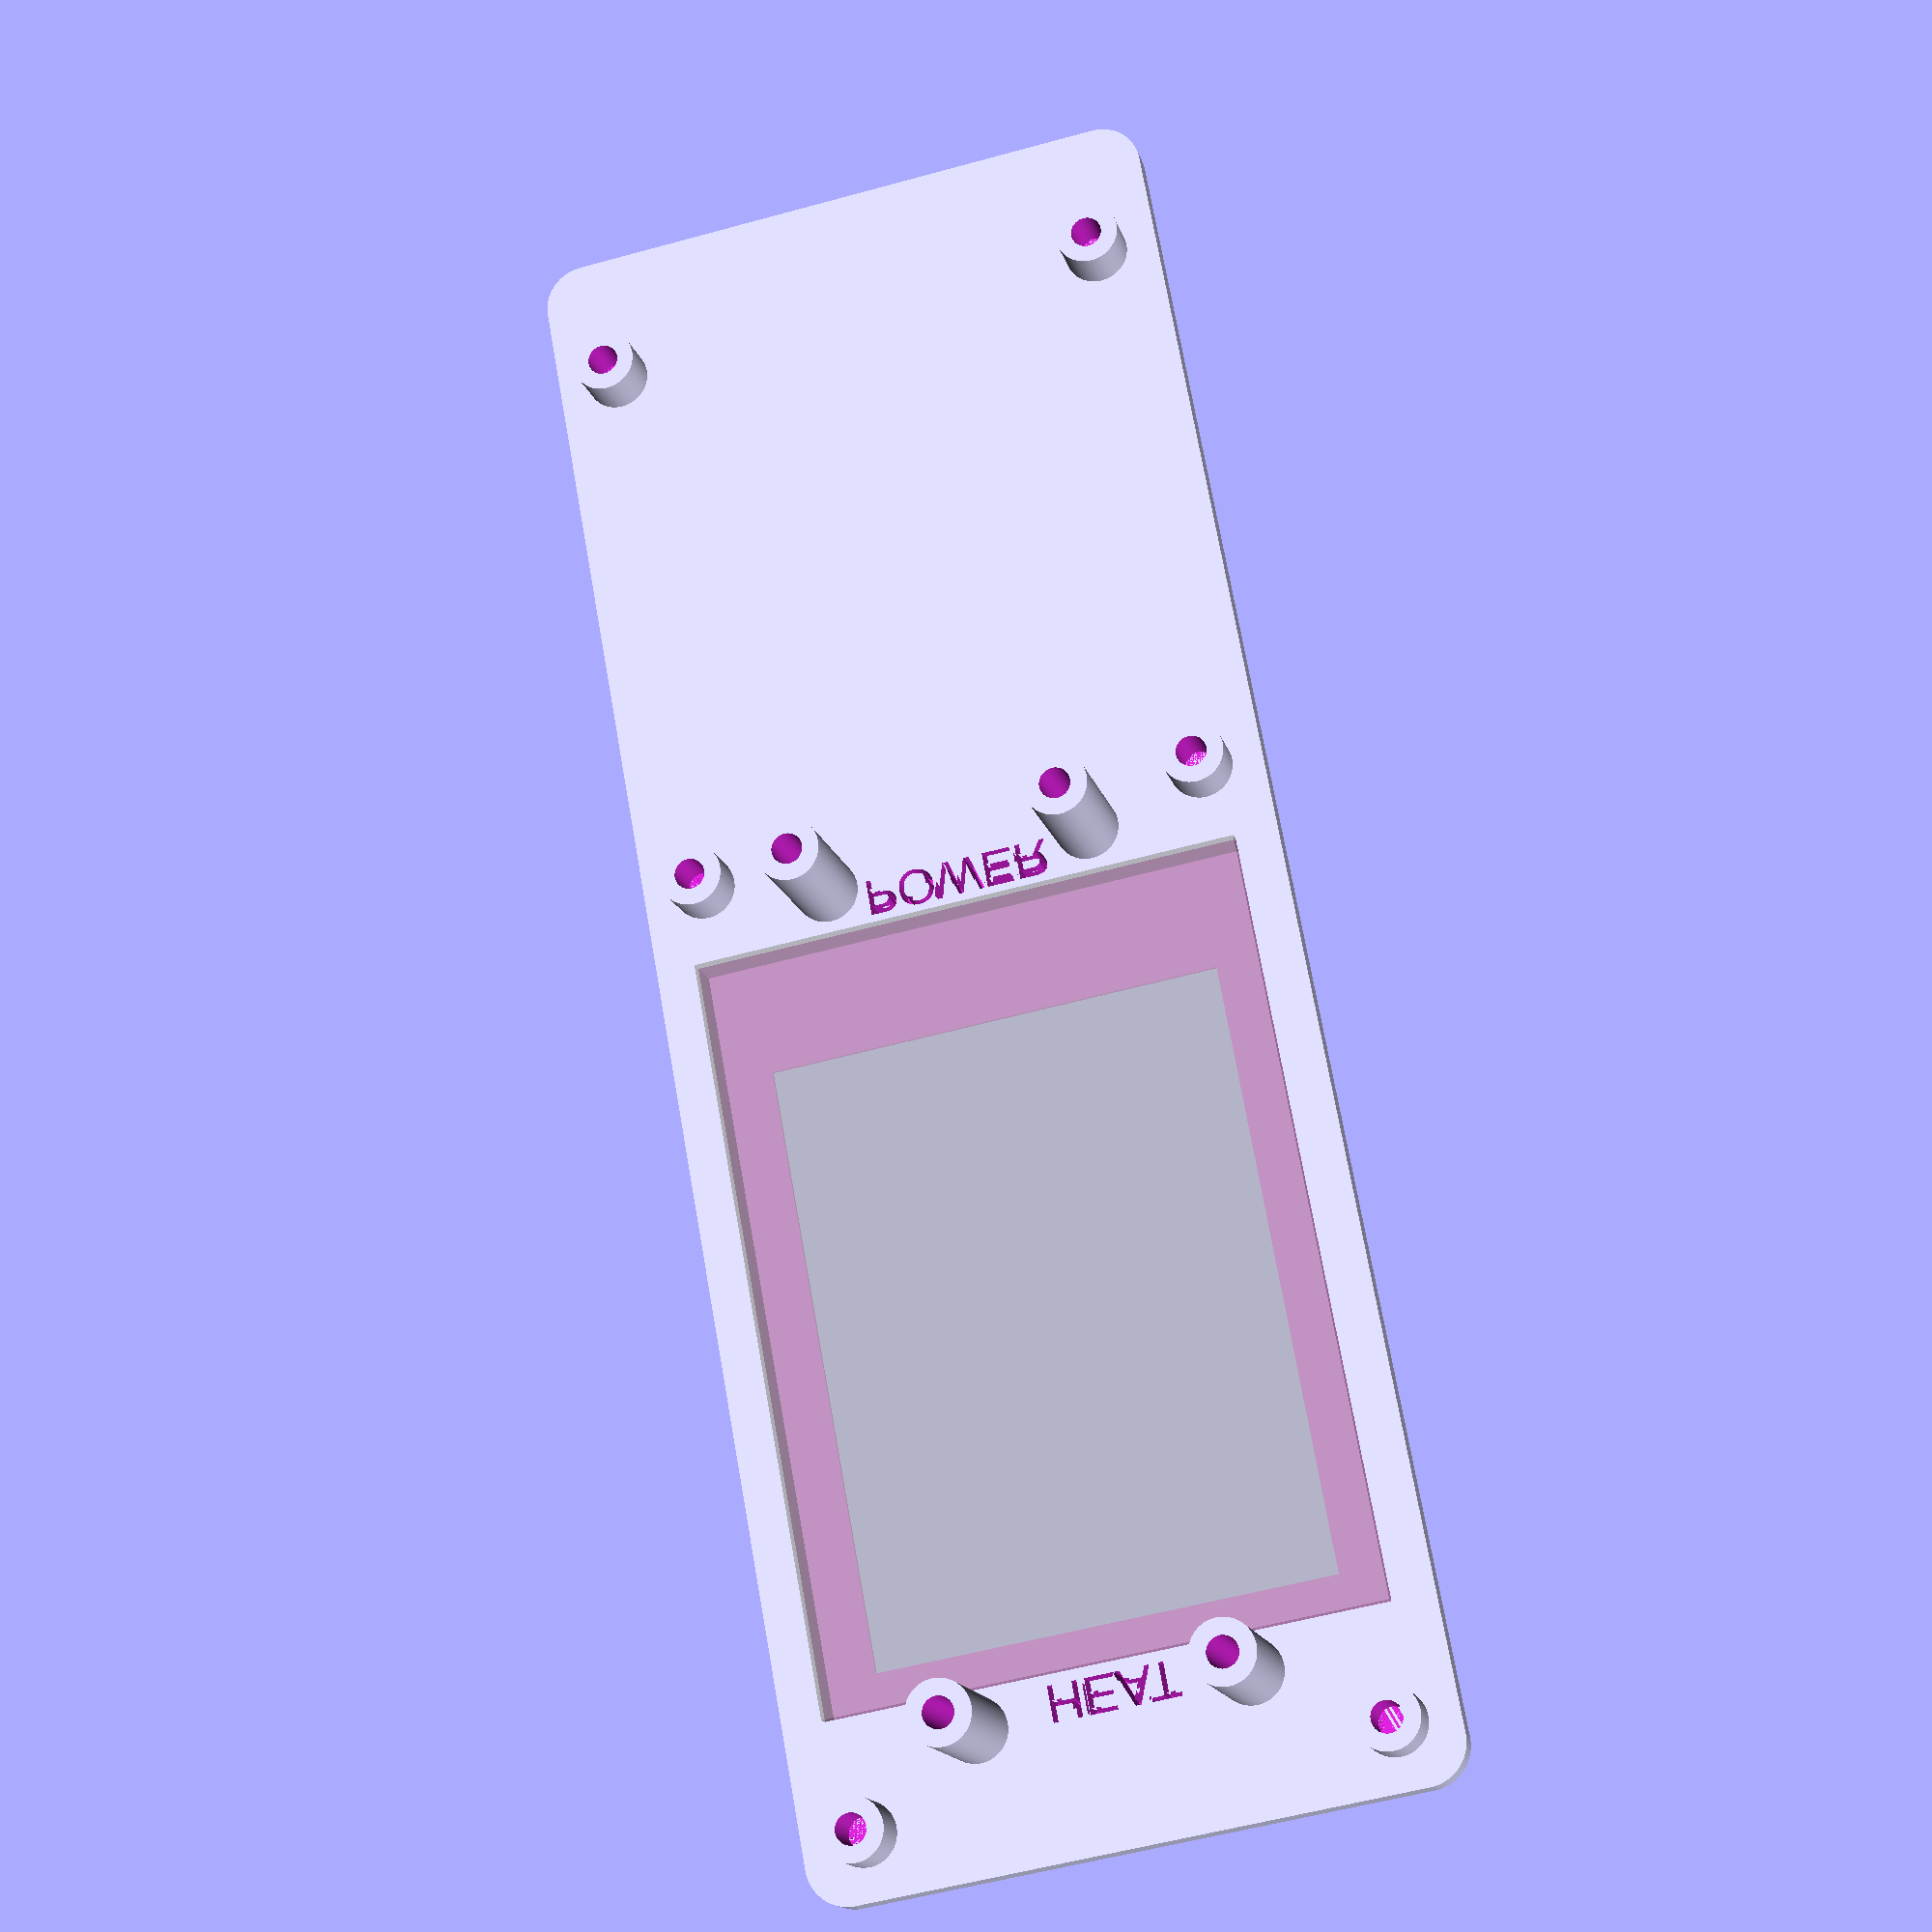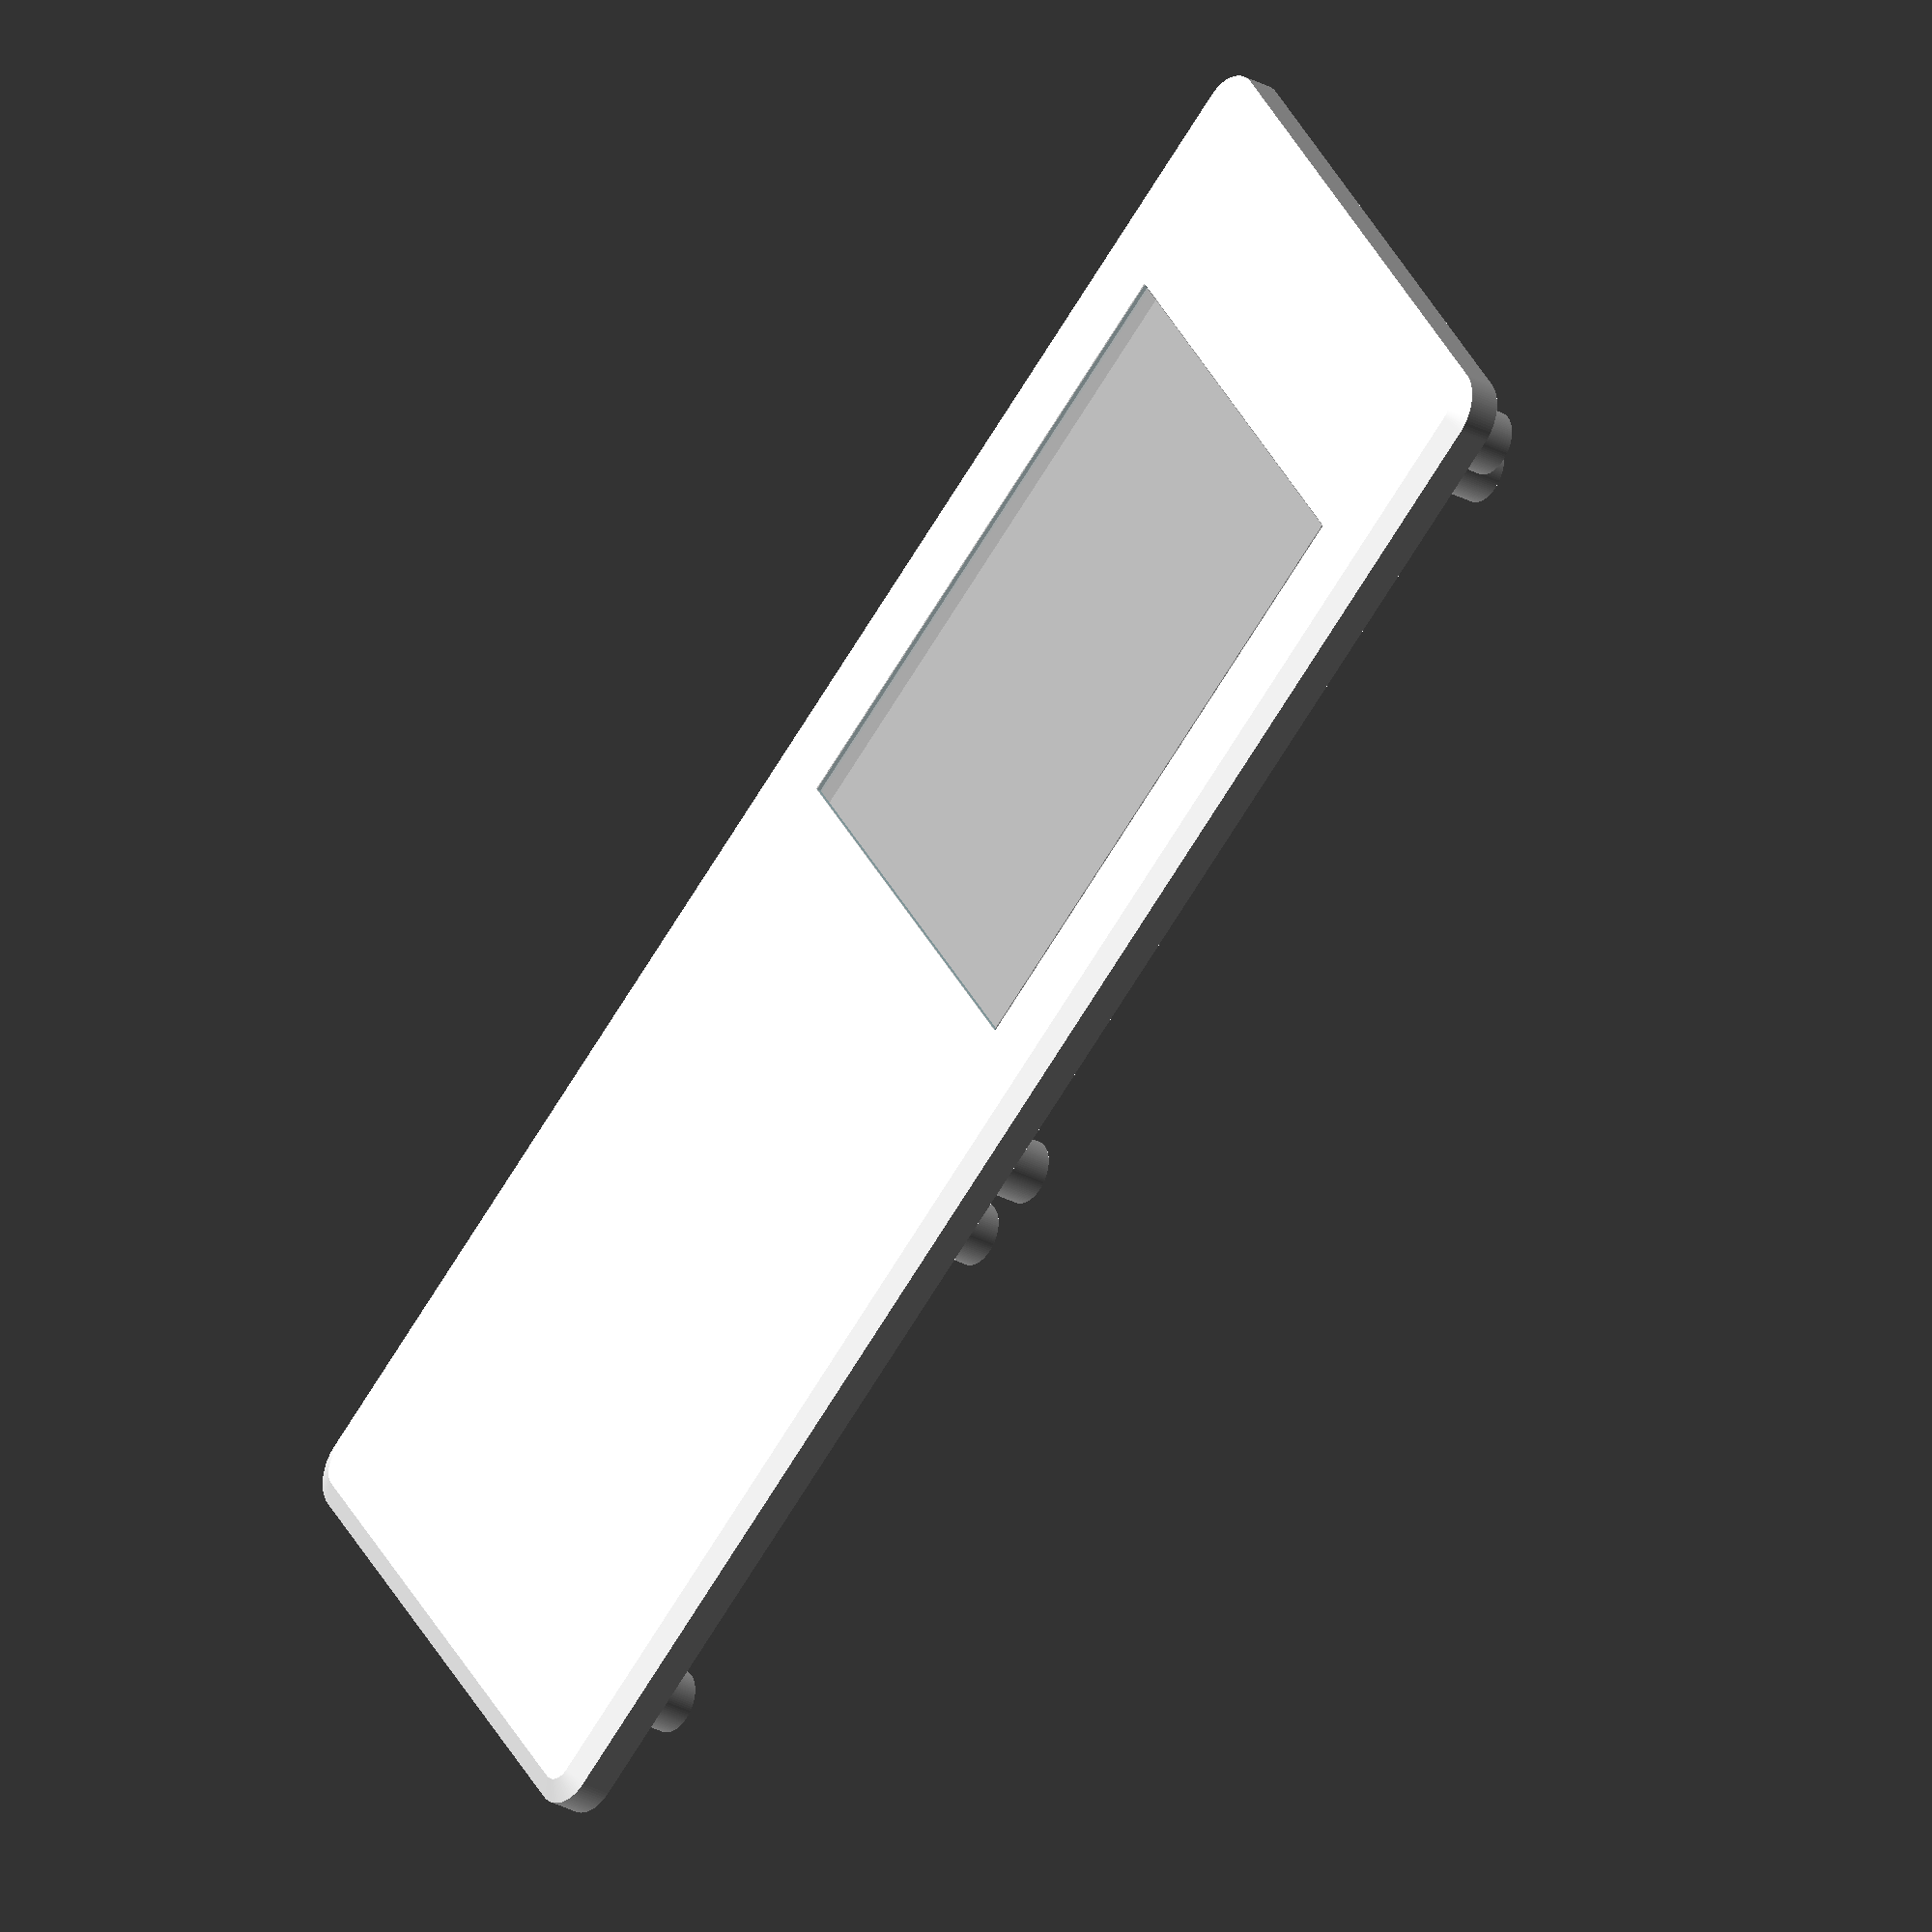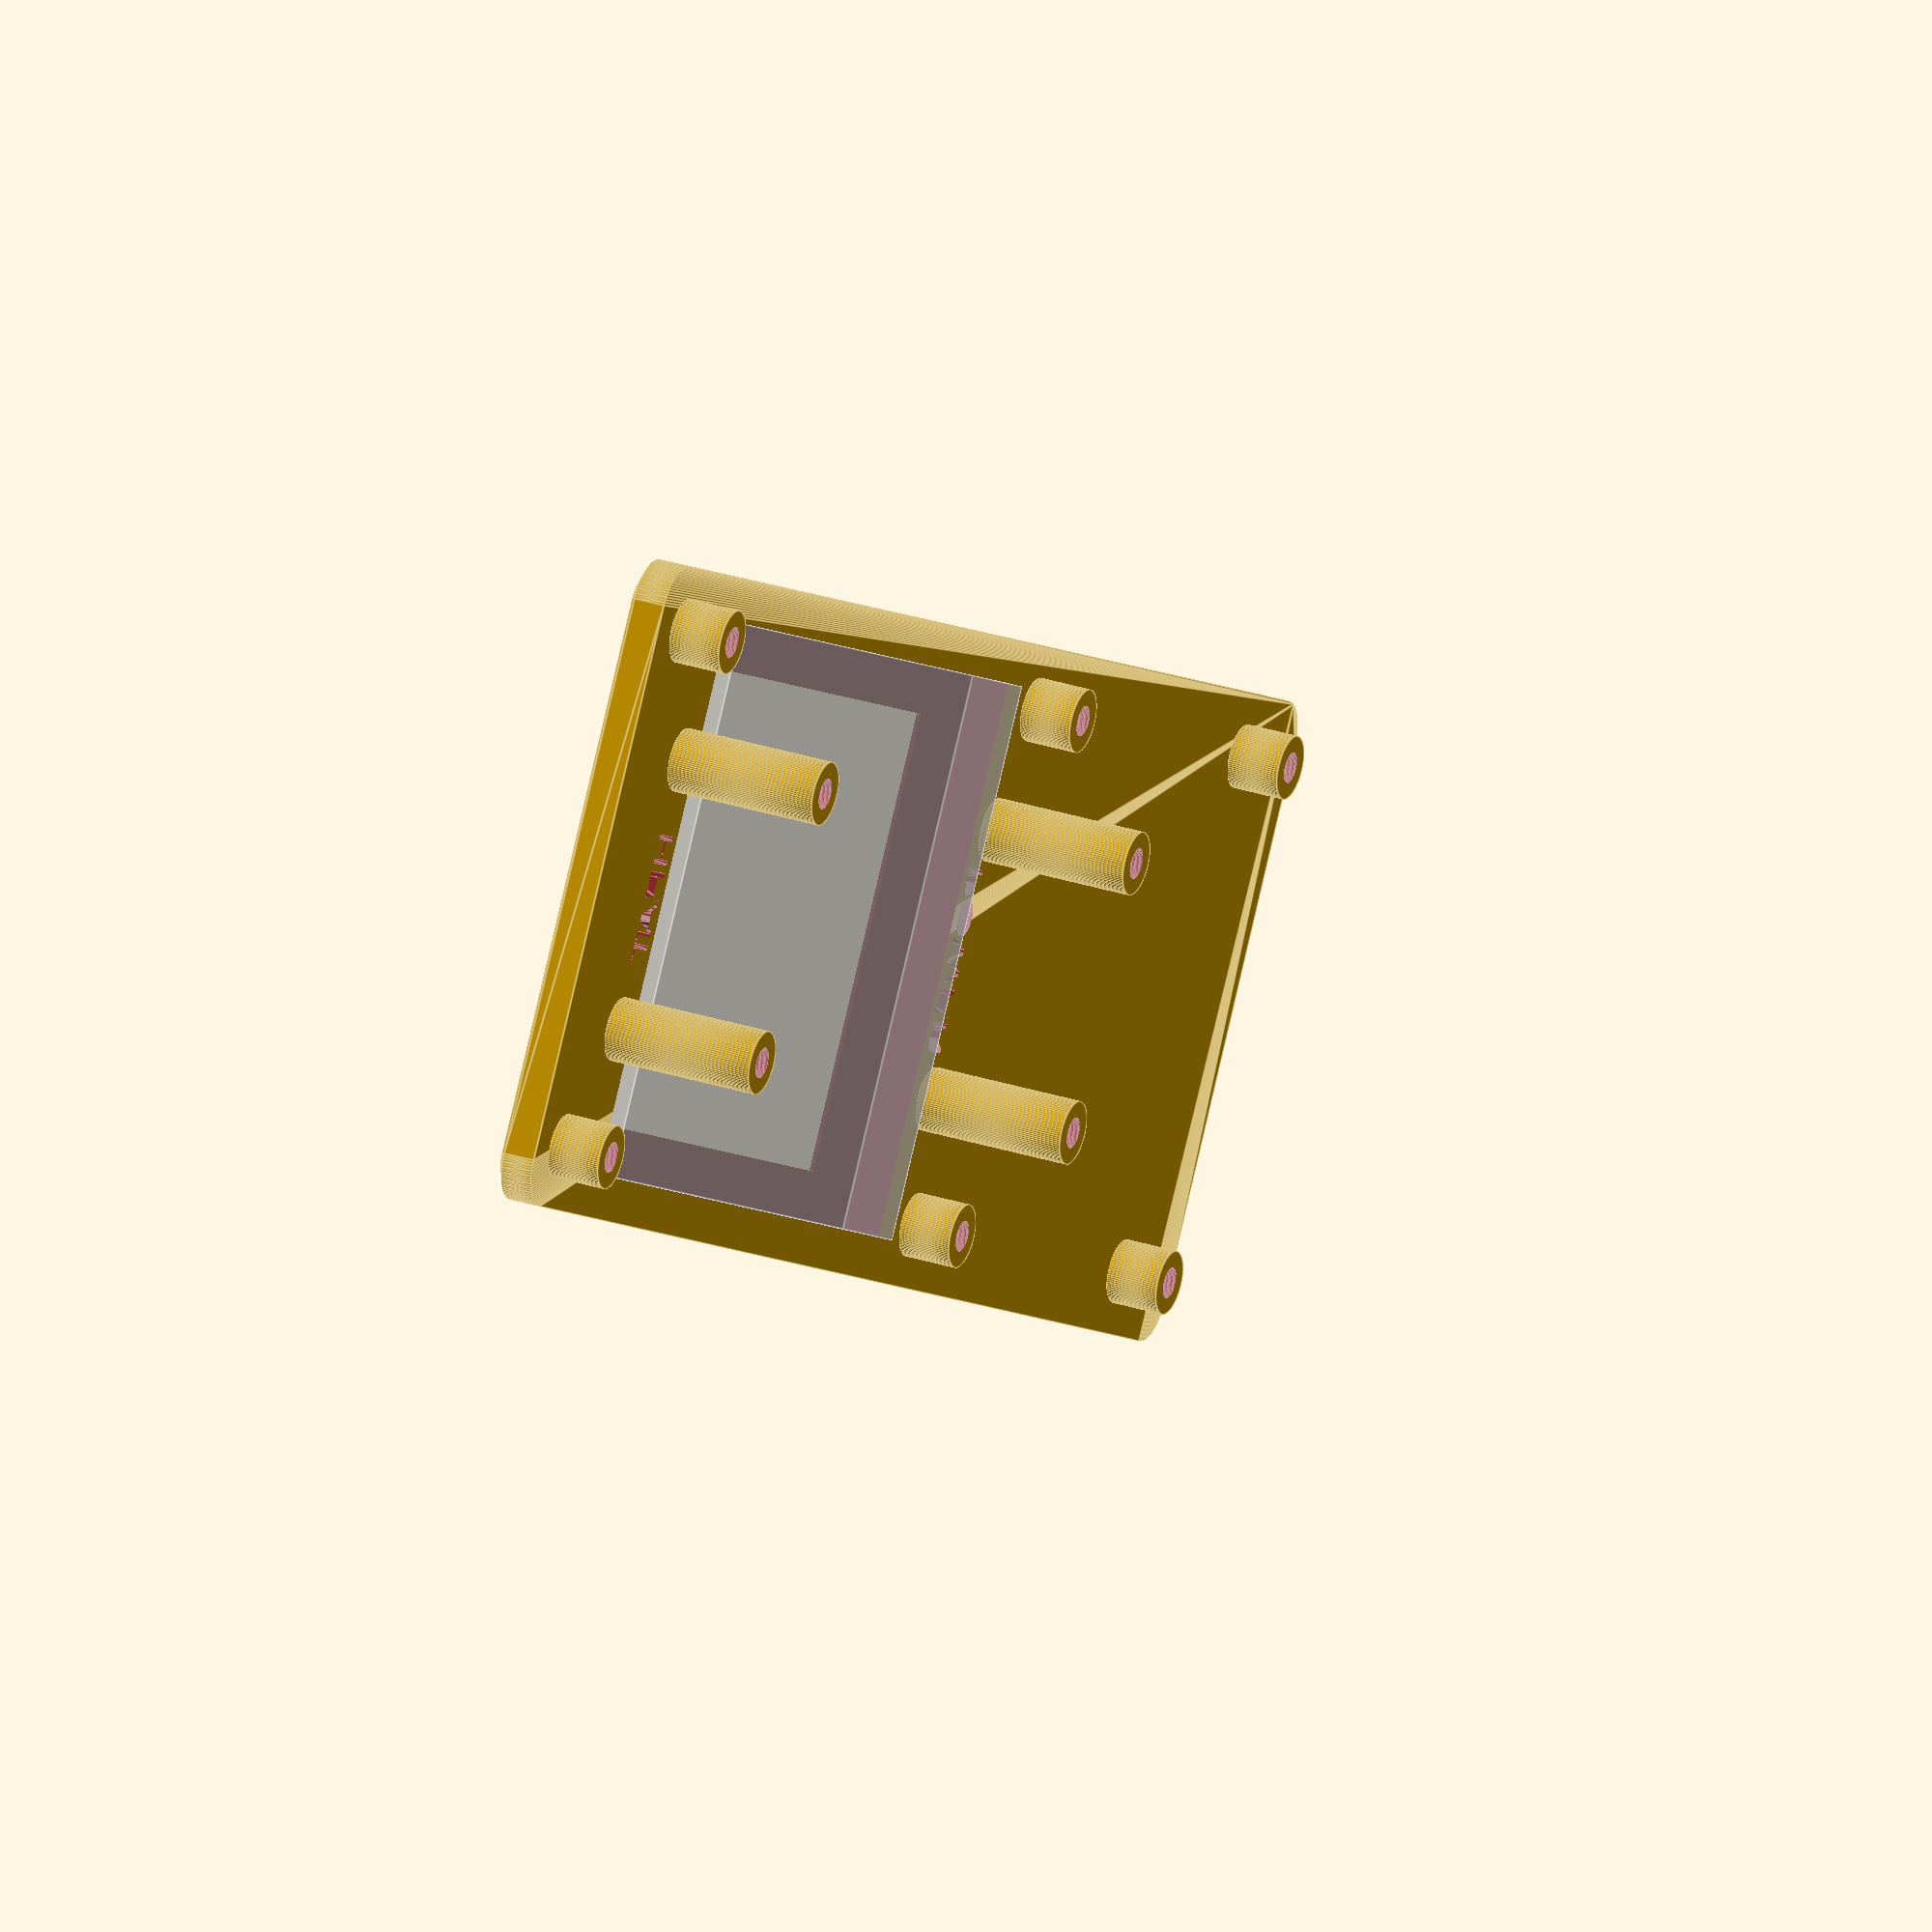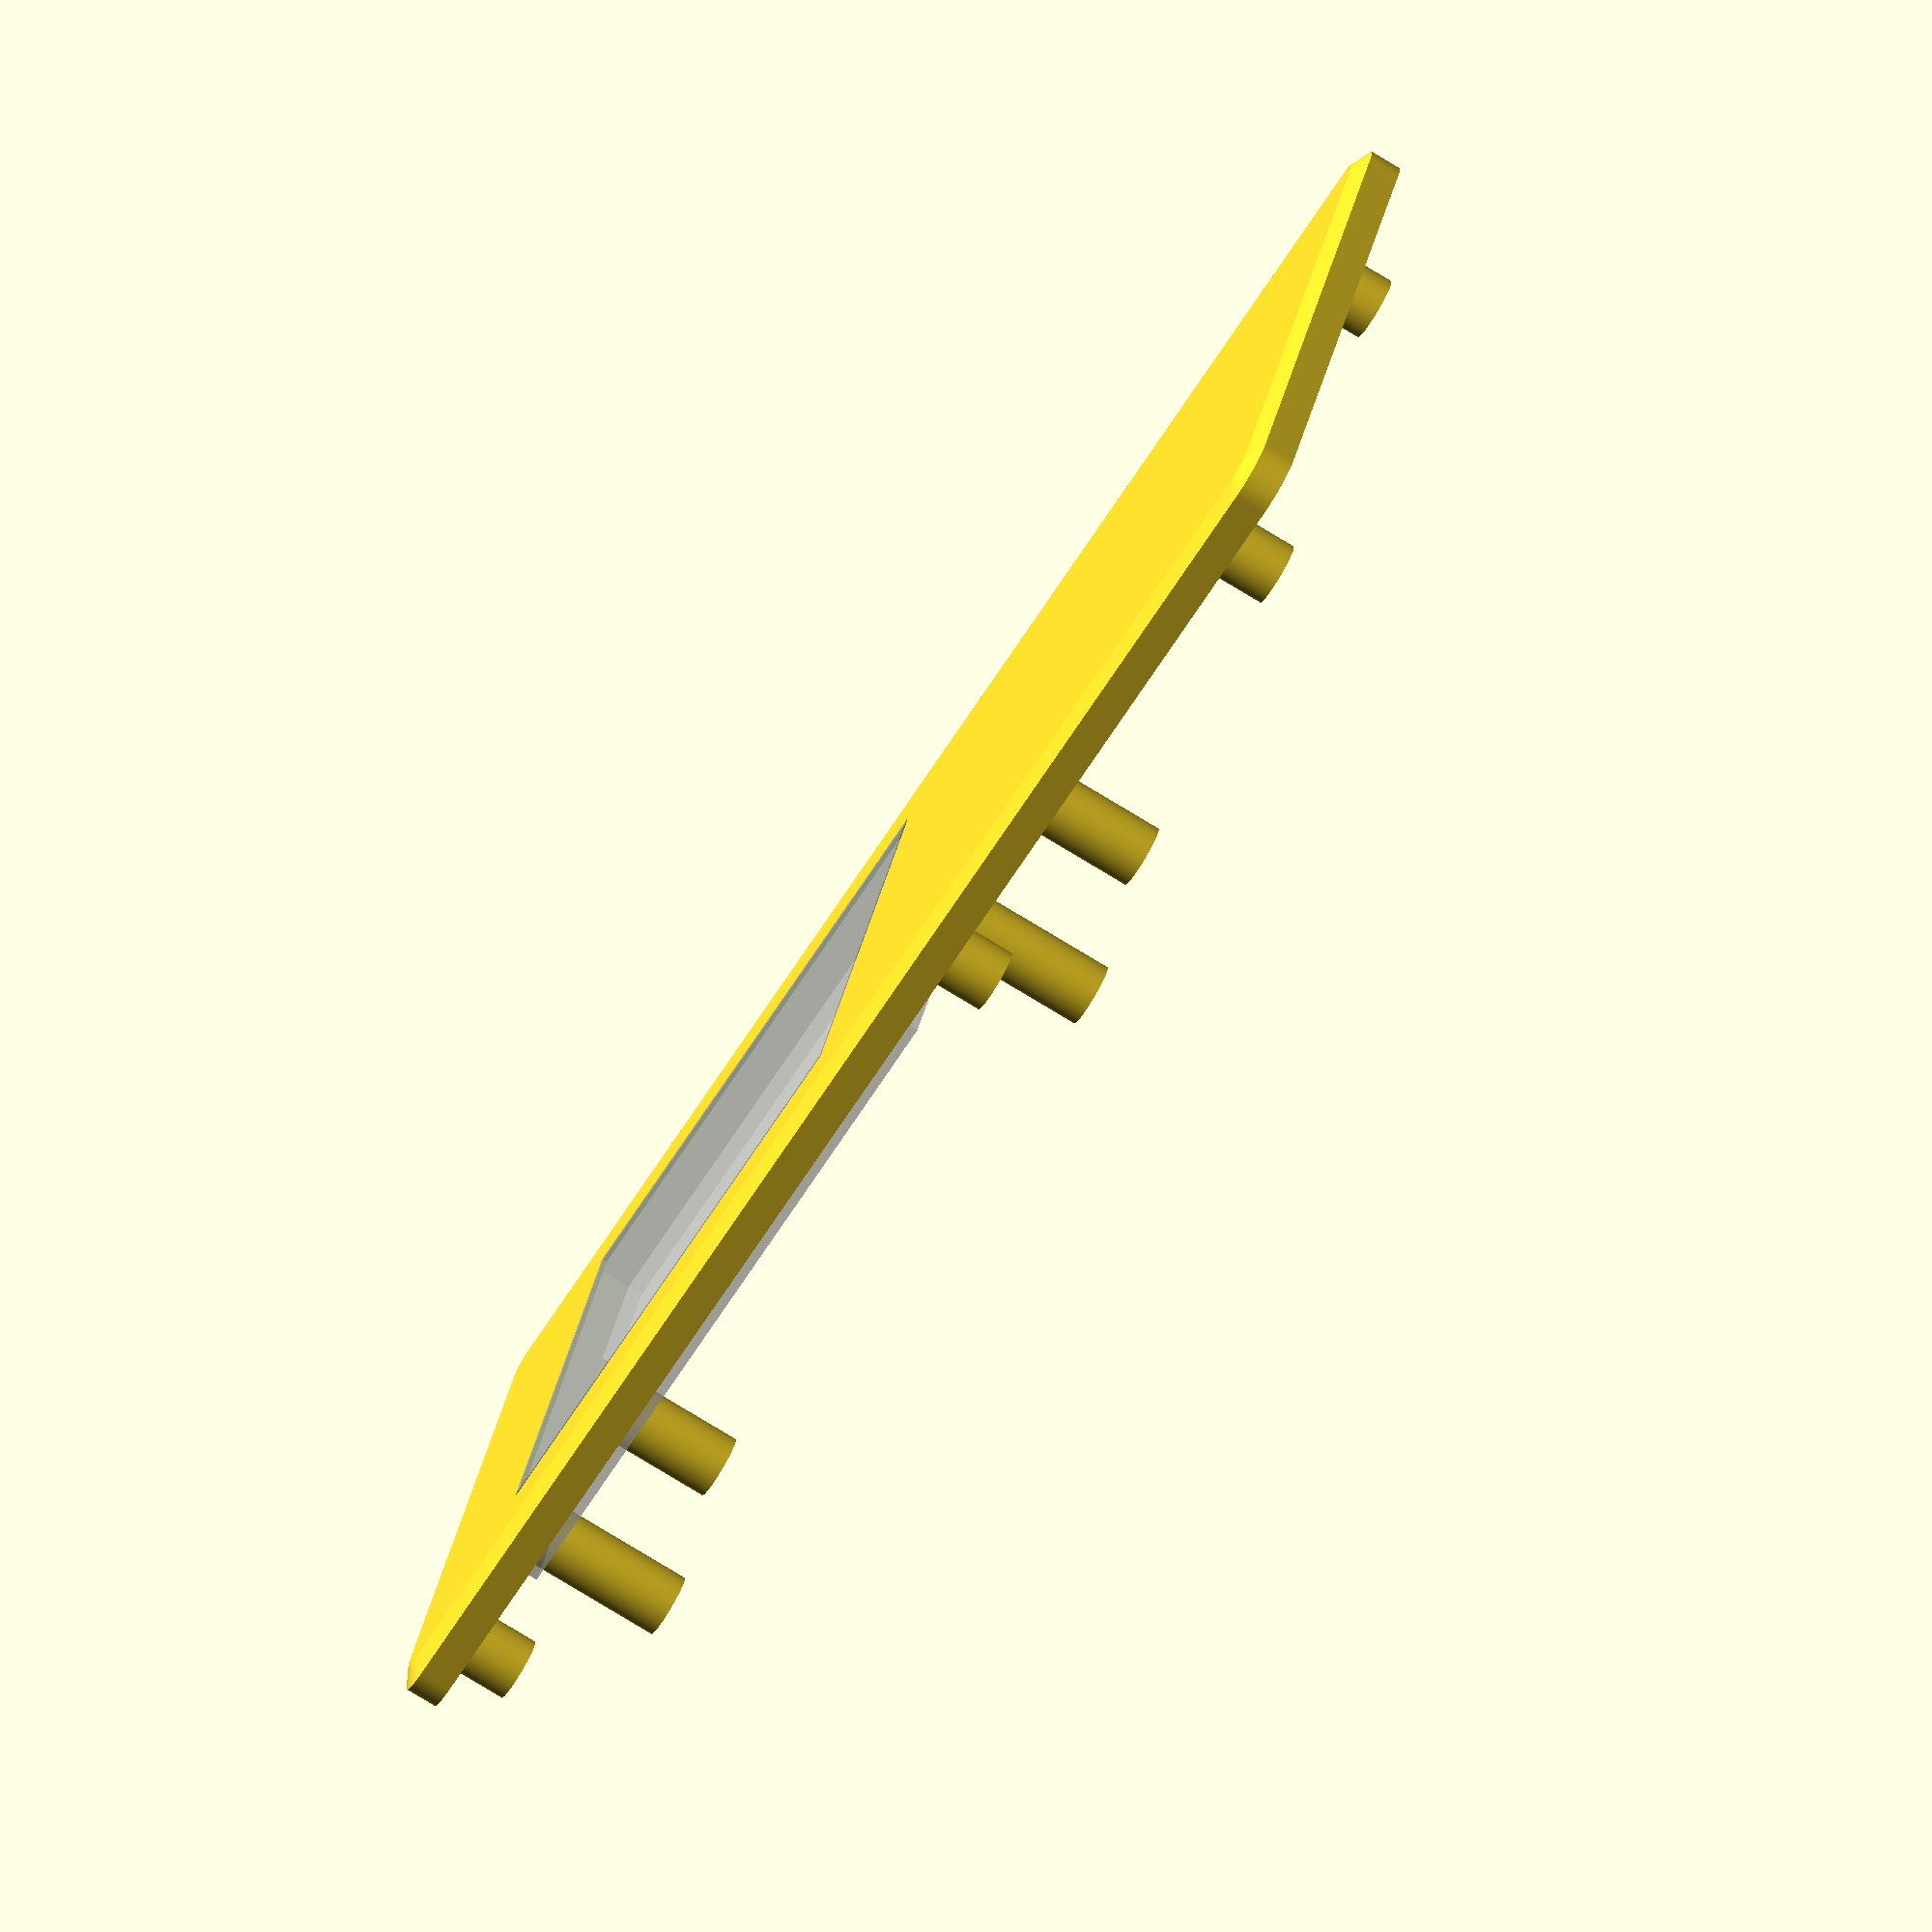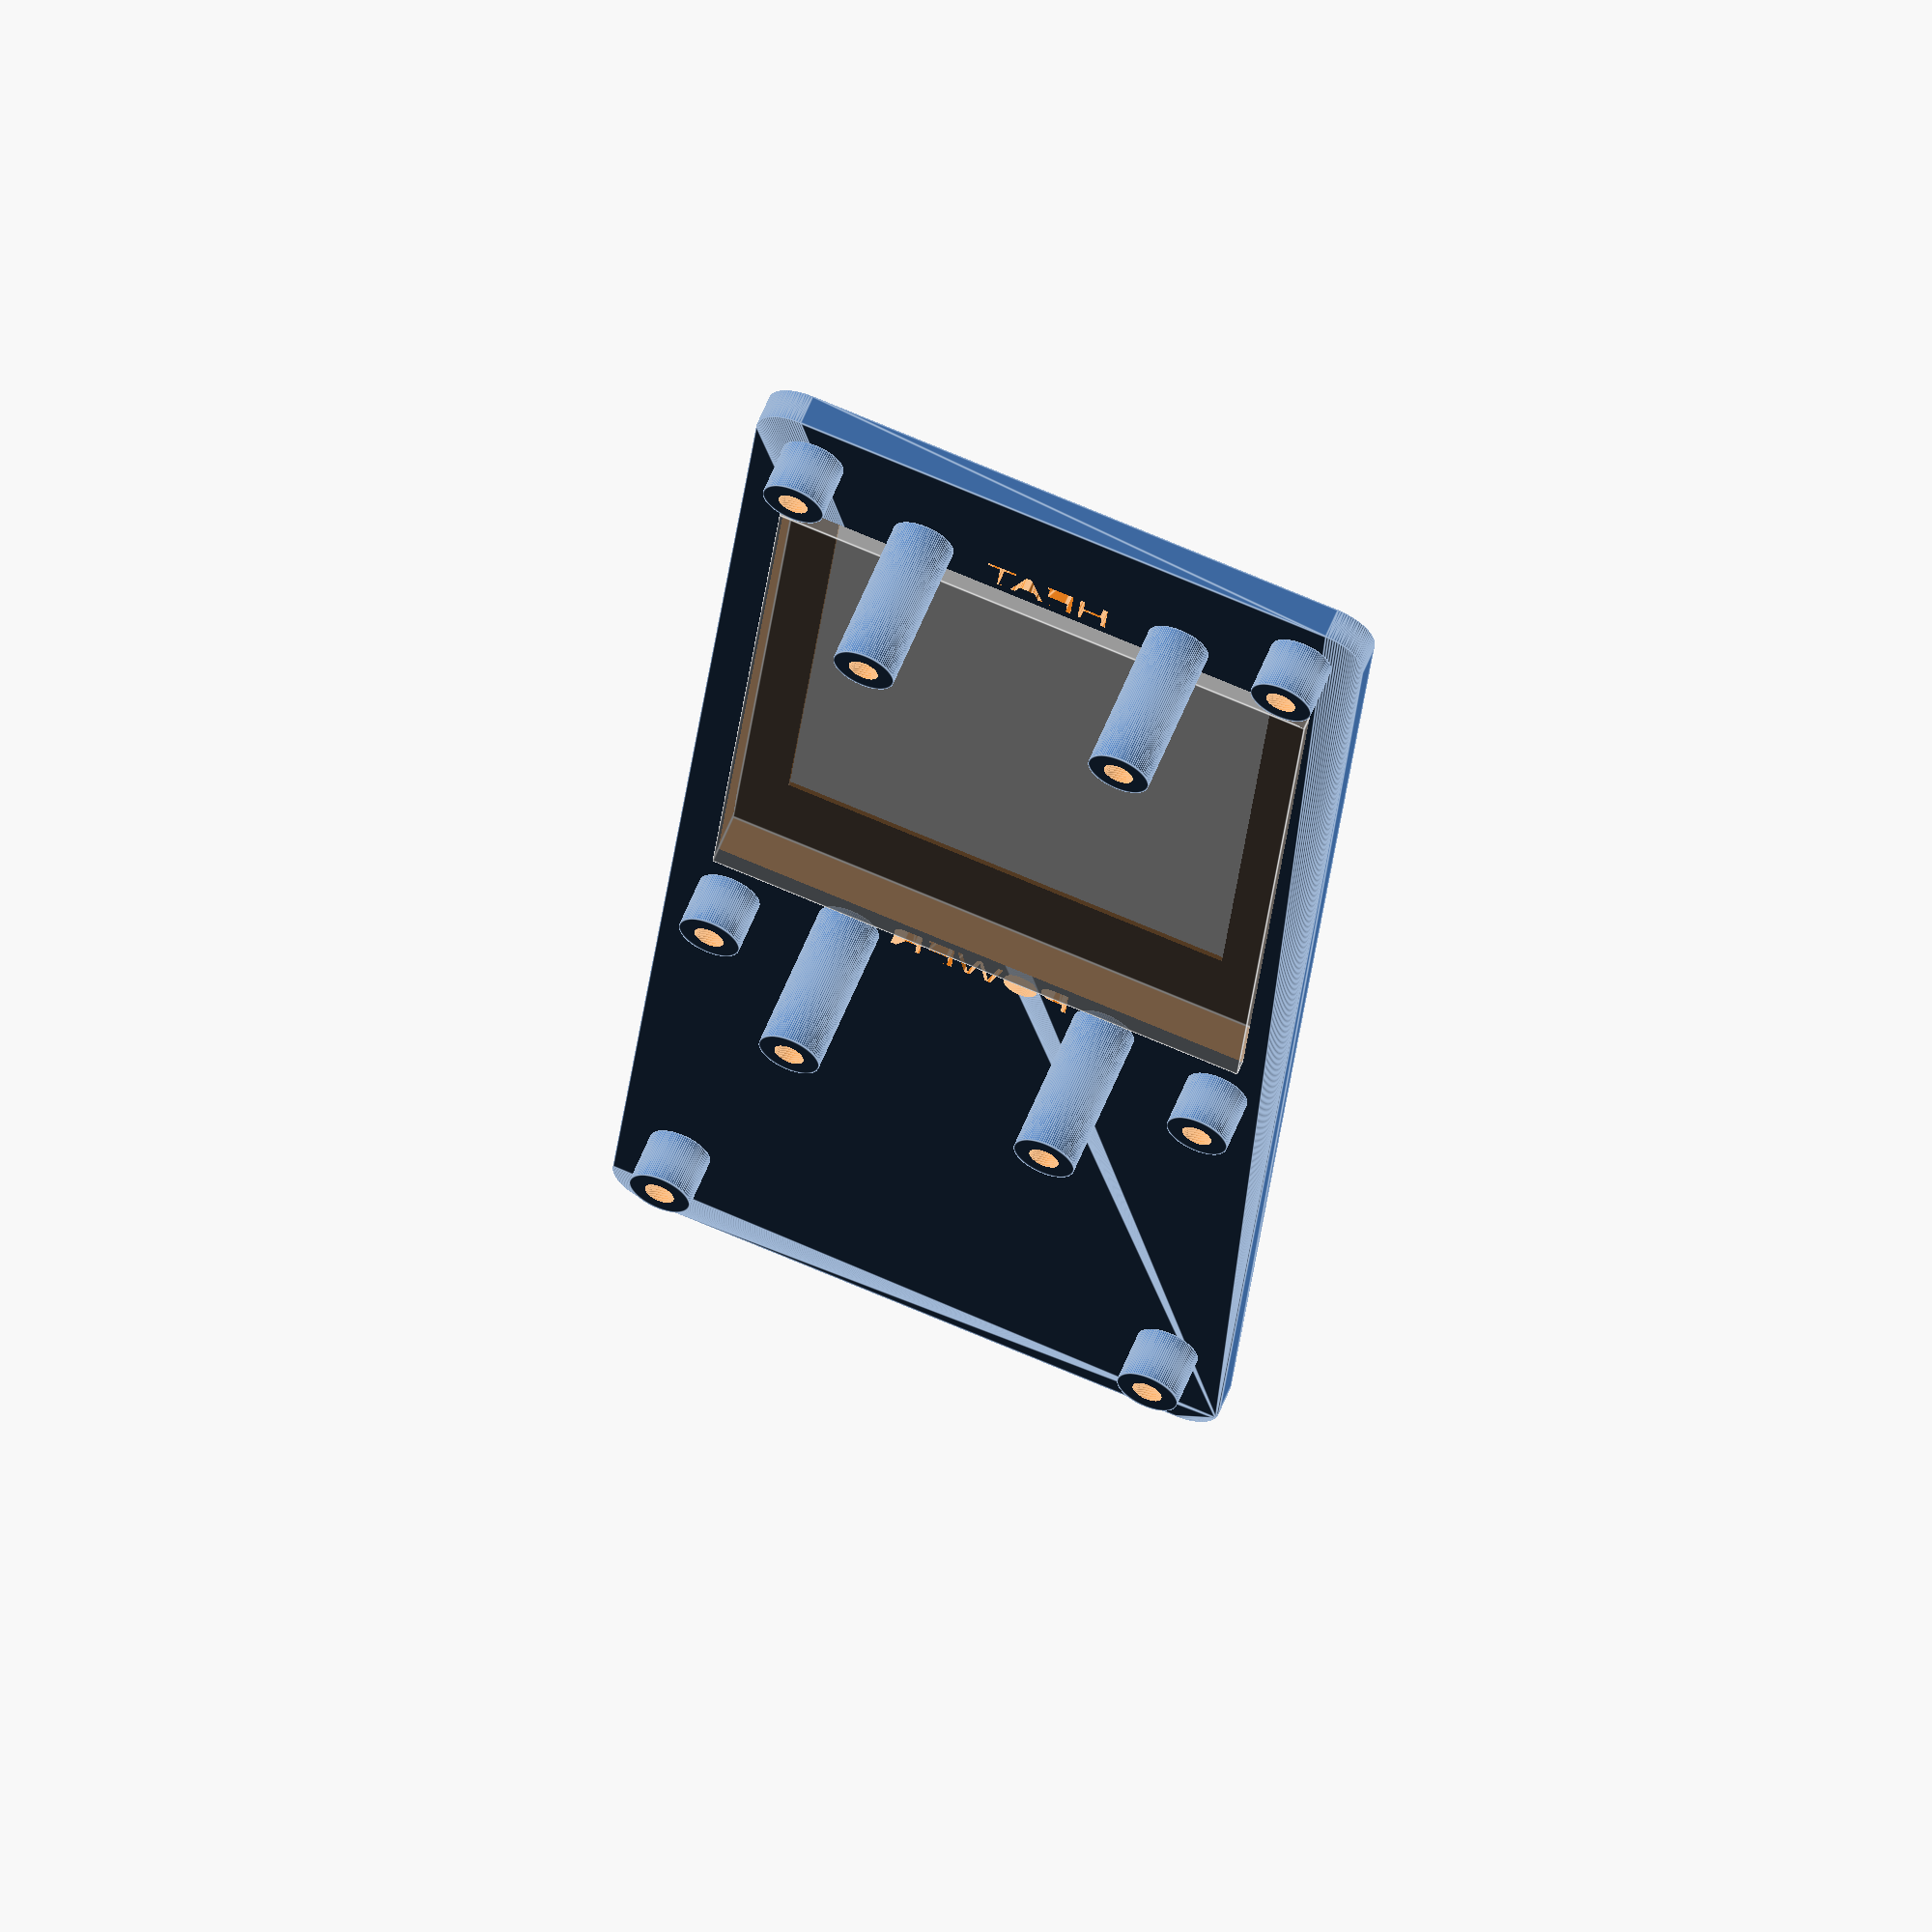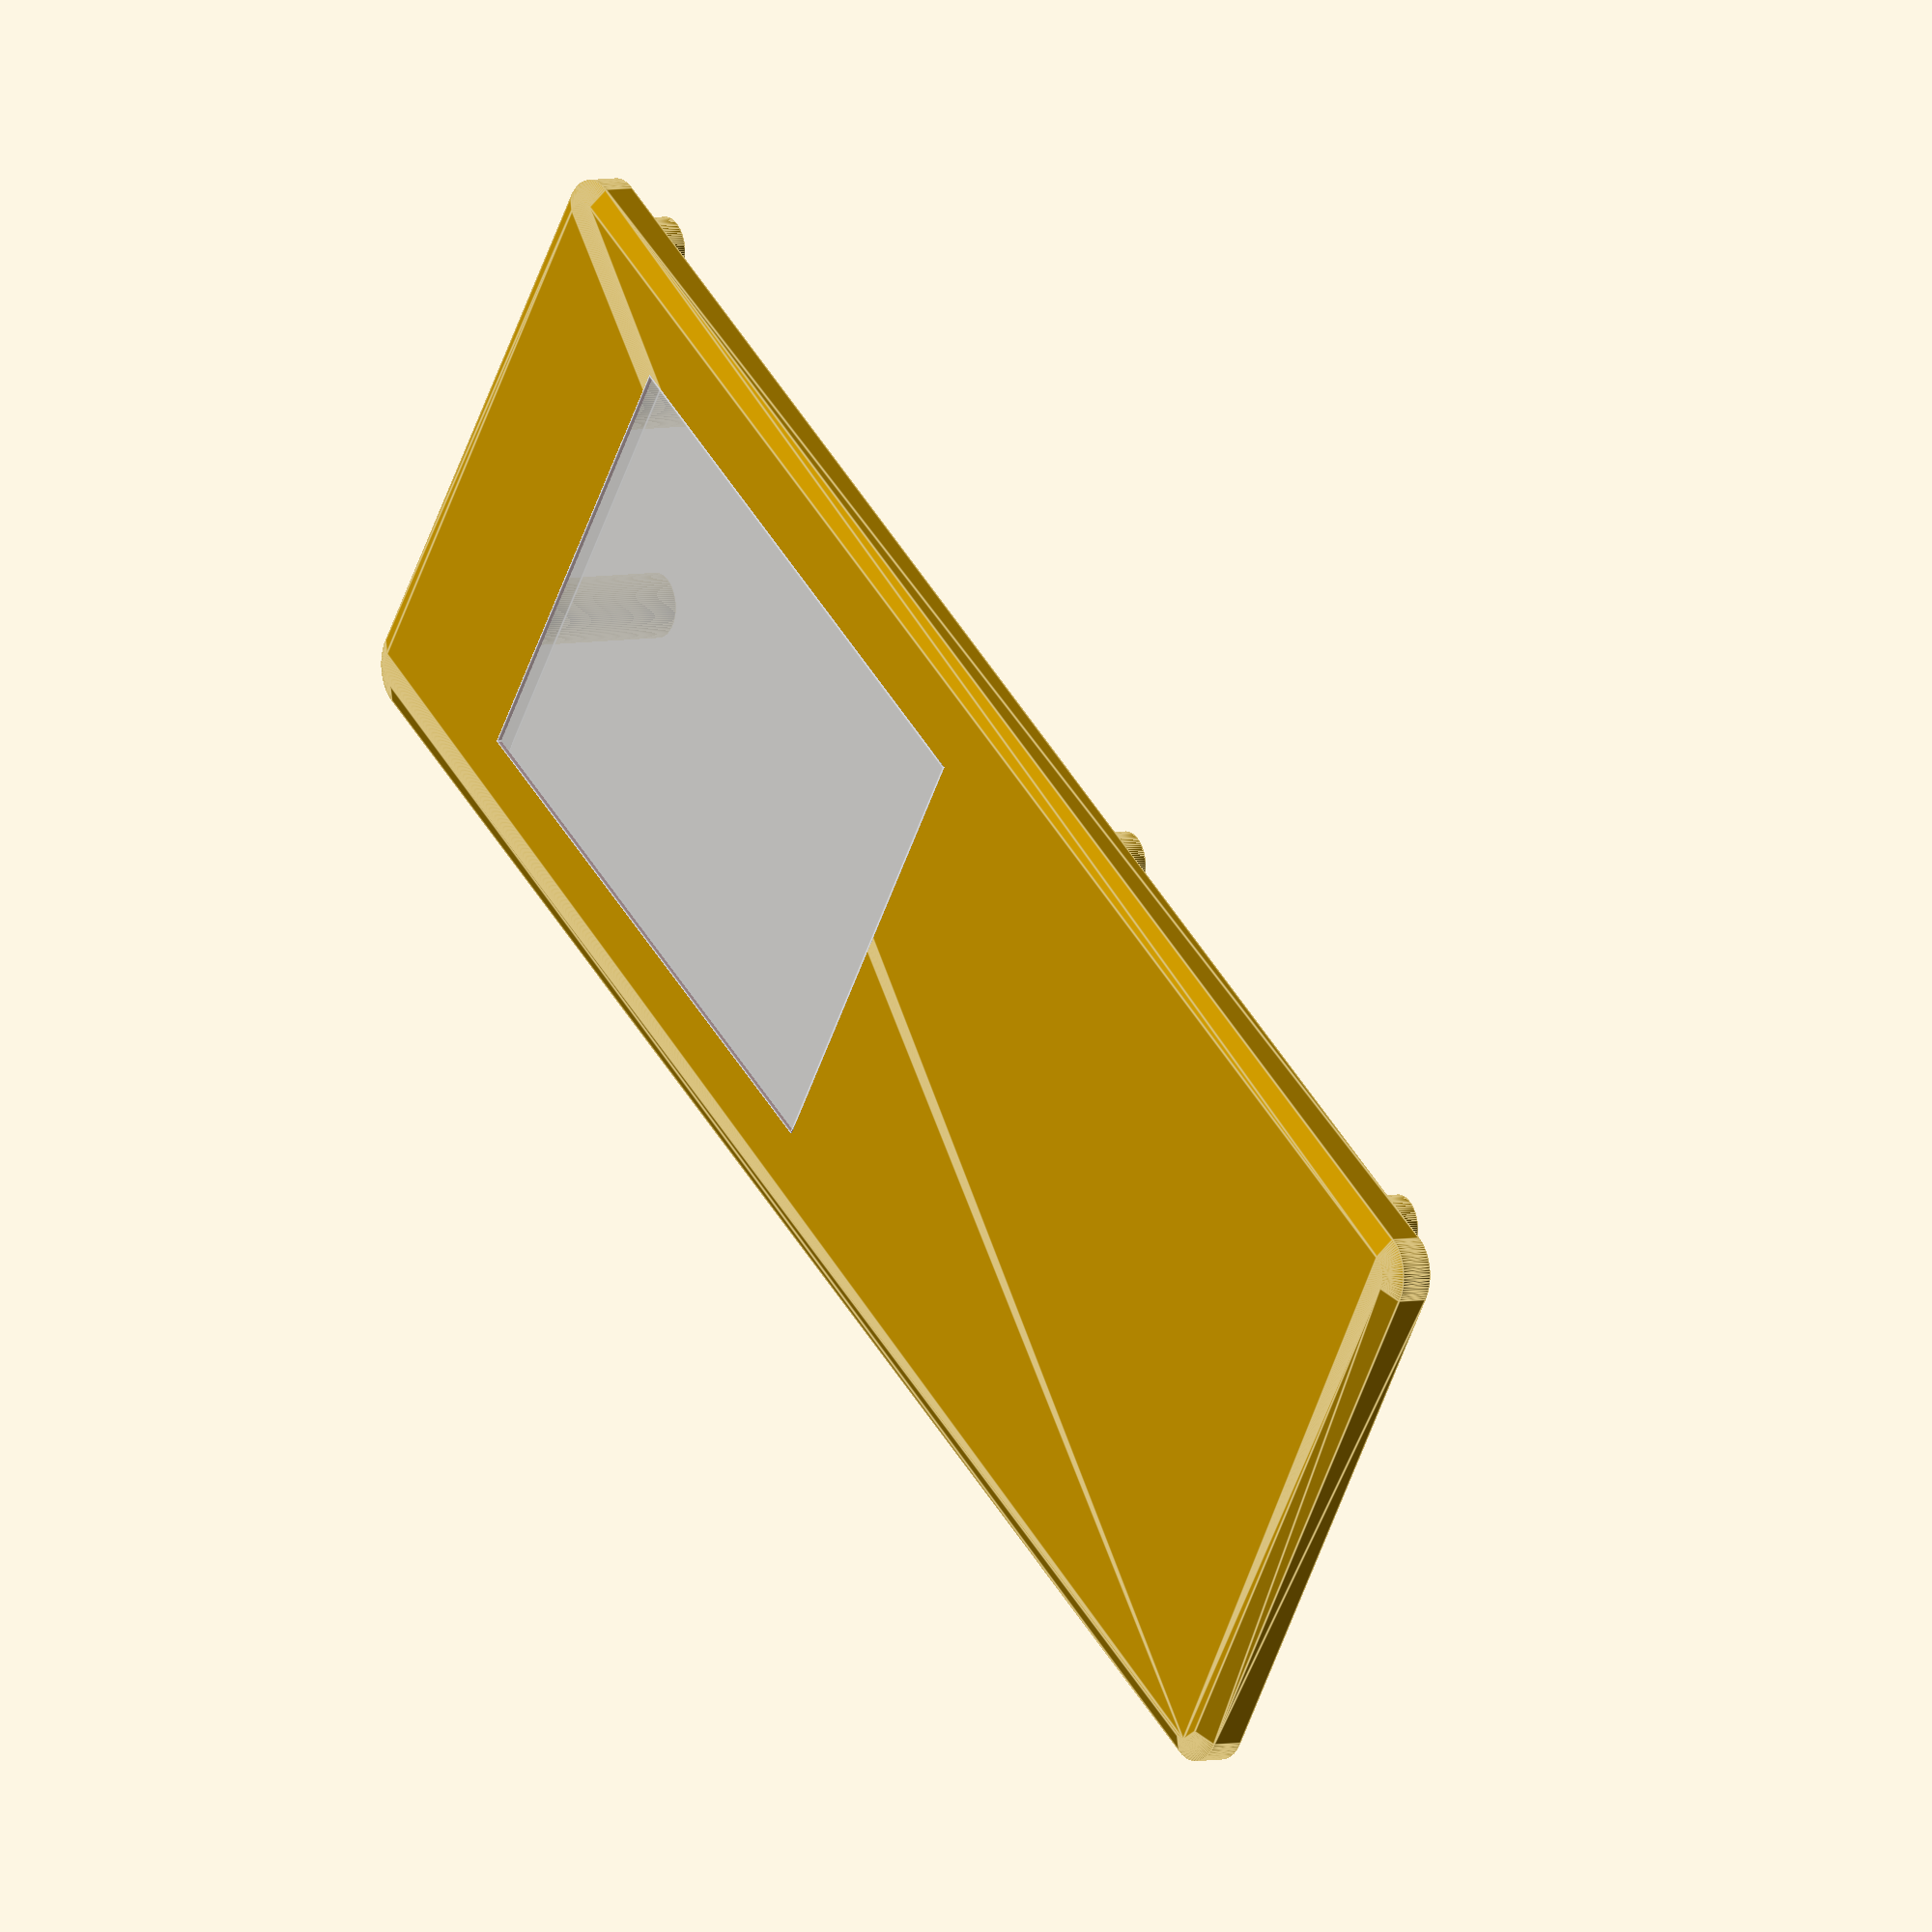
<openscad>

$fn = 100;

width = 60.4;
length = 162.2;
thickness = 3;

screenWidth = 50.9;
screenLength = 70.6;

screwD = 2.9;

frameStandoffHorzSep = 48.6;
frameStandoffVert = [-68.5, -15.2, 75];

pcbStandoff = [[12.7, 0],
			  [-12.7, 0],
               [12.7, 80], 
			  [-12.7, 80]];

pcbStandoffY = -12;

rotate([0,180,0]) {
    difference(){
        translate([0, 0, 1.5])
        hull()
        {
            roundedCube([width, length, thickness], 4);
            translate([0, 0, 0.5])
            roundedCube([width-4, length-4, thickness+1], 2);
        }
        
        translate([0, 28.5, 1.1])
        lcd();
        //cube([screenWidth, screenLength, 6], center = true);

        for (i = frameStandoffVert){
            for (j = [-1, 1]){
                translate([j*frameStandoffHorzSep/2, i, 0])
                cylinder(r = screwD/2, h = 3);
            }
        }
        
        translate([-9.25, -12, thickness - 4.4])
        linear_extrude(5)
        text("POWER", 3.5);

        translate([-6, 65.5, thickness - 4.4])
        linear_extrude(5)
        text("HEAT", 3.5);
    }


    for (i = frameStandoffVert){
        for (j = [-1, 1]){
            translate([j*frameStandoffHorzSep/2, i, 0])
            standoff(6, 5);
        }
    }

    translate([0, pcbStandoffY, 0])
    for (i = pcbStandoff){
        translate(i)
        standoff(6, 14.6);
    }
}

rotate([0, 180, 0])
translate([0, 28.5, 1.1])
%lcd();

module standoff(diameter, height){
	translate([0, 0, -height])
	difference(){	
		cylinder(r = diameter/2, h = height);
        translate([0, 0, -0.1])
		cylinder(r = screwD/2, h = height + 0.1);
	}
}



module roundedCube(size, radius) {
  union()
  {
    cube(size - [2*radius,0,0], true);
    cube(size - [0,2*radius,0], true);
    for (x = [radius-size[0]/2, -radius+size[0]/2],
         y = [radius-size[1]/2, -radius+size[1]/2]) 
    {
        translate([x,y,0]) cylinder(r=radius, h=size[2], center=true);
    }
  }
}

module lcd()
{
    viewableW = 43.2;
    viewableL = 57.6;
    topBorder = 3.2;
    pad = .7;
    
    union()
    {
        //color("black") 
        cube([screenWidth + pad*2, screenLength + pad*2, 5], true);
    
        //color("white")
        translate([0, (screenLength-viewableL)/2-topBorder, 2])
        lcdViewable();
    }
}

module lcdViewable()
{
    cube([43.2, 57.6, 2], center=true);
}
</openscad>
<views>
elev=195.0 azim=349.7 roll=167.1 proj=p view=wireframe
elev=27.4 azim=305.9 roll=229.8 proj=o view=wireframe
elev=329.7 azim=302.6 roll=295.1 proj=o view=edges
elev=257.3 azim=249.2 roll=301.3 proj=o view=wireframe
elev=118.3 azim=185.3 roll=157.8 proj=o view=edges
elev=175.0 azim=235.3 roll=304.8 proj=o view=edges
</views>
